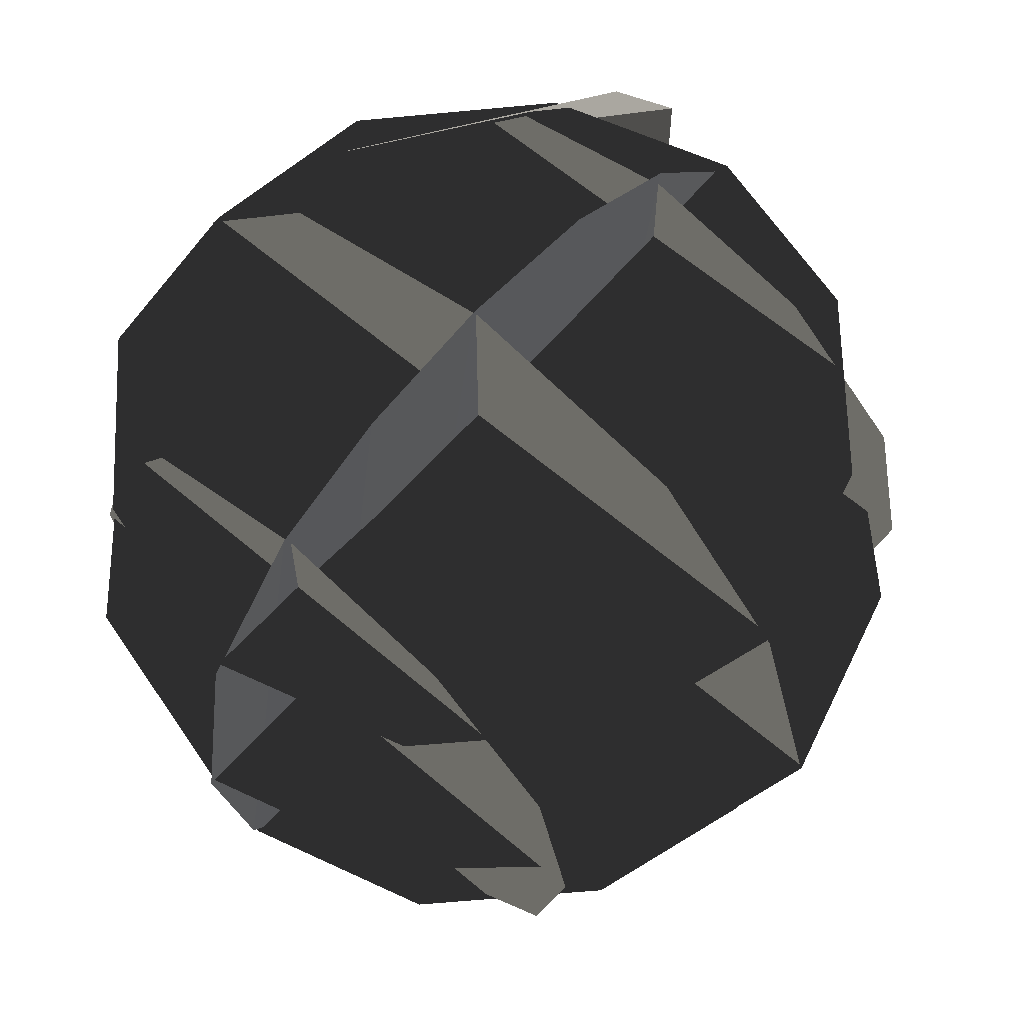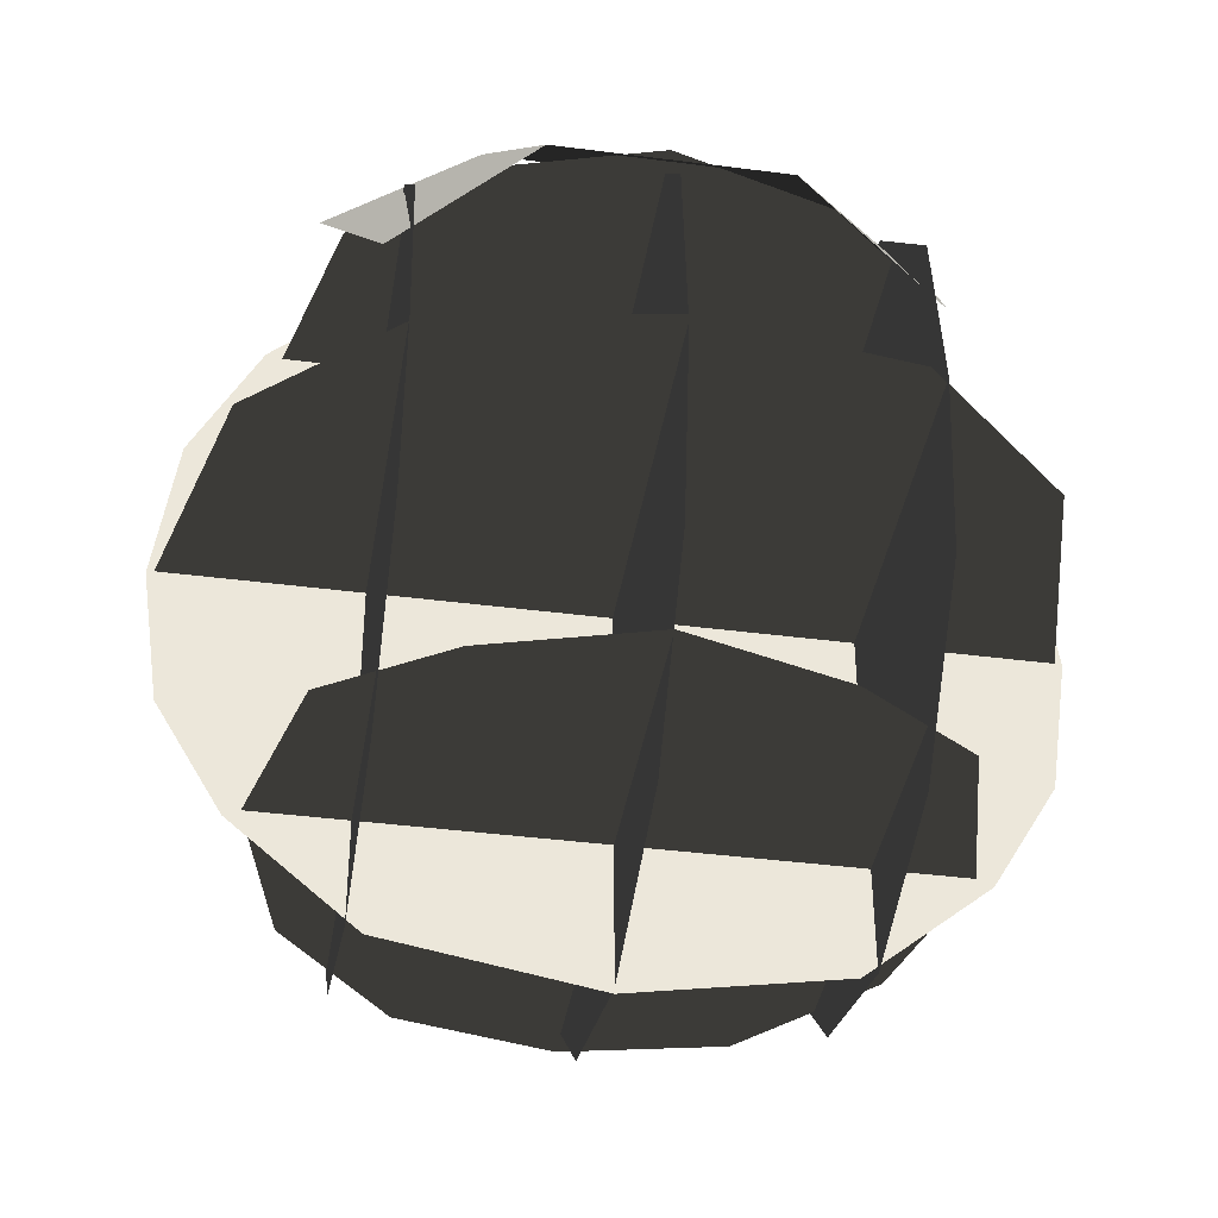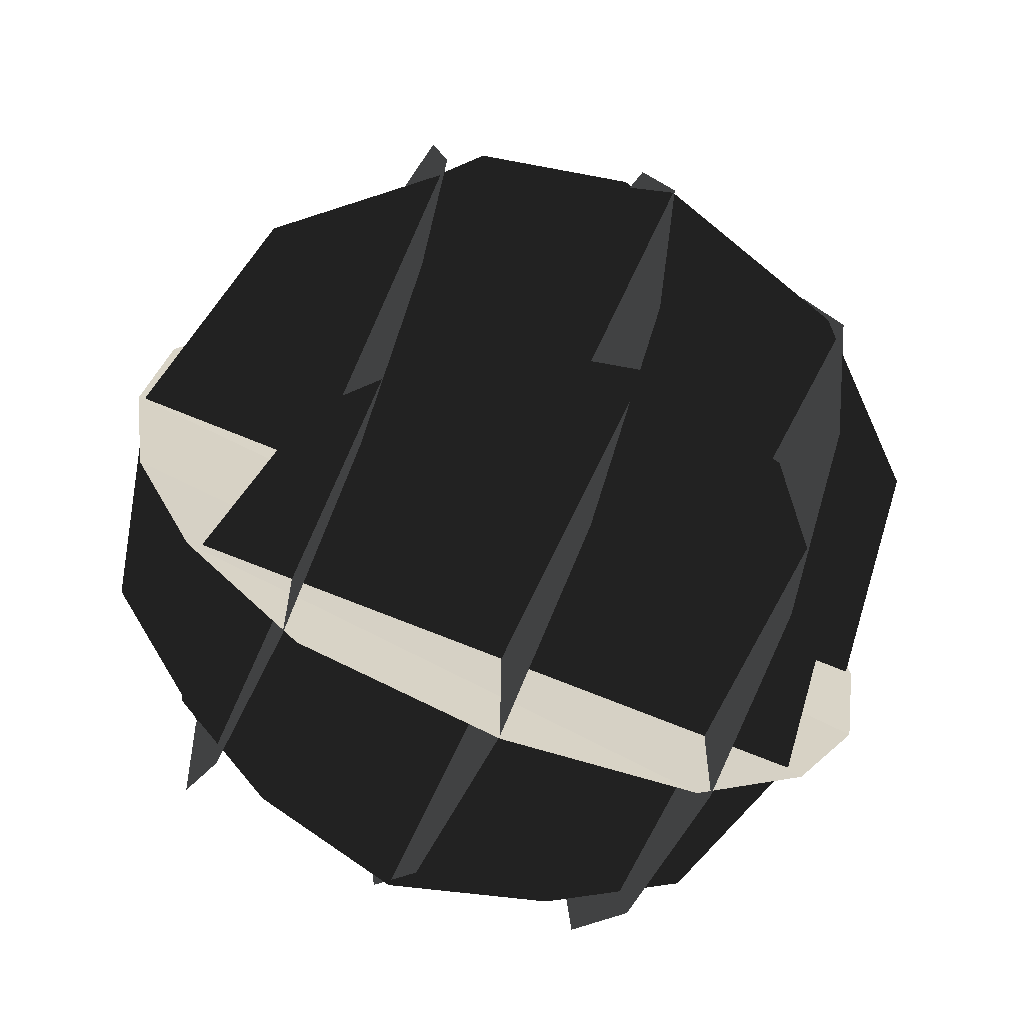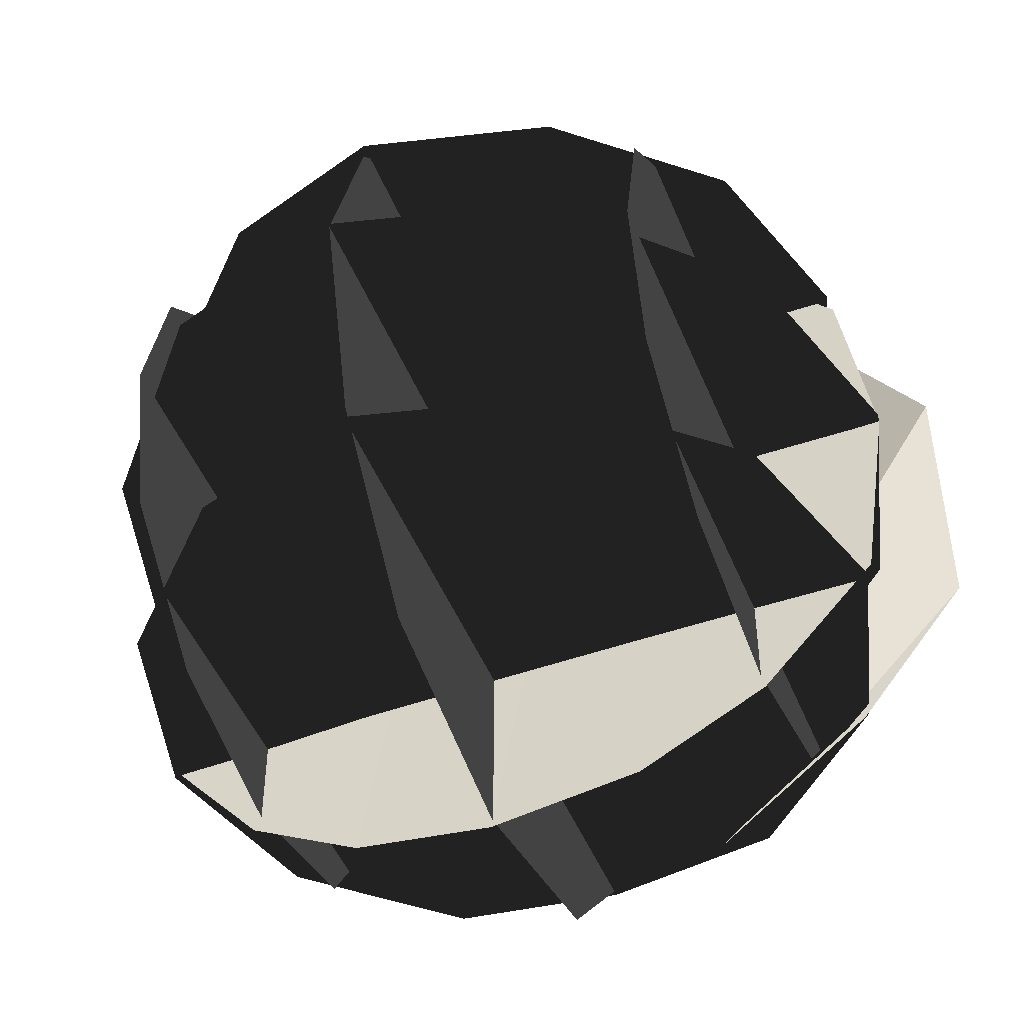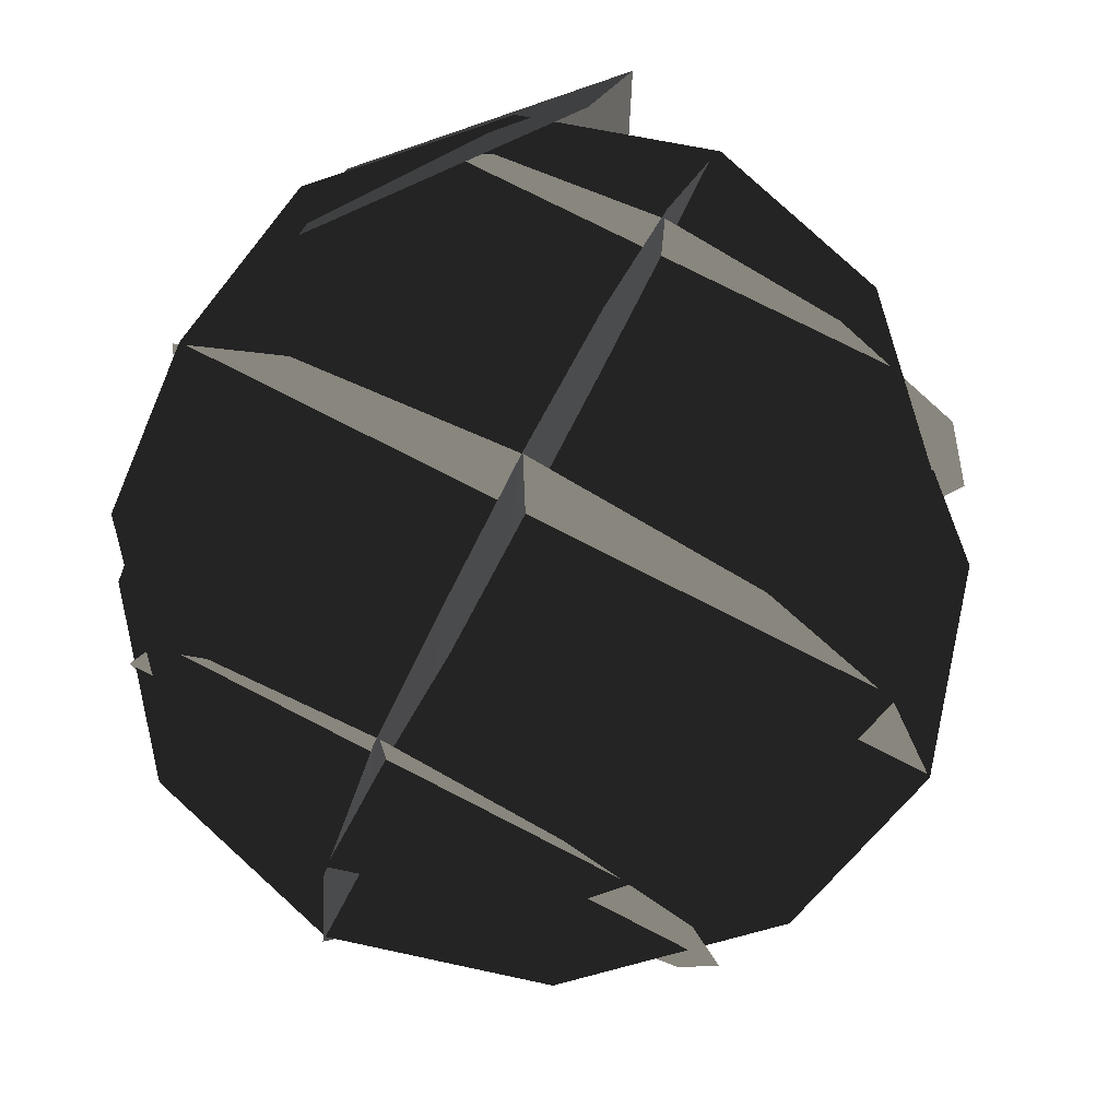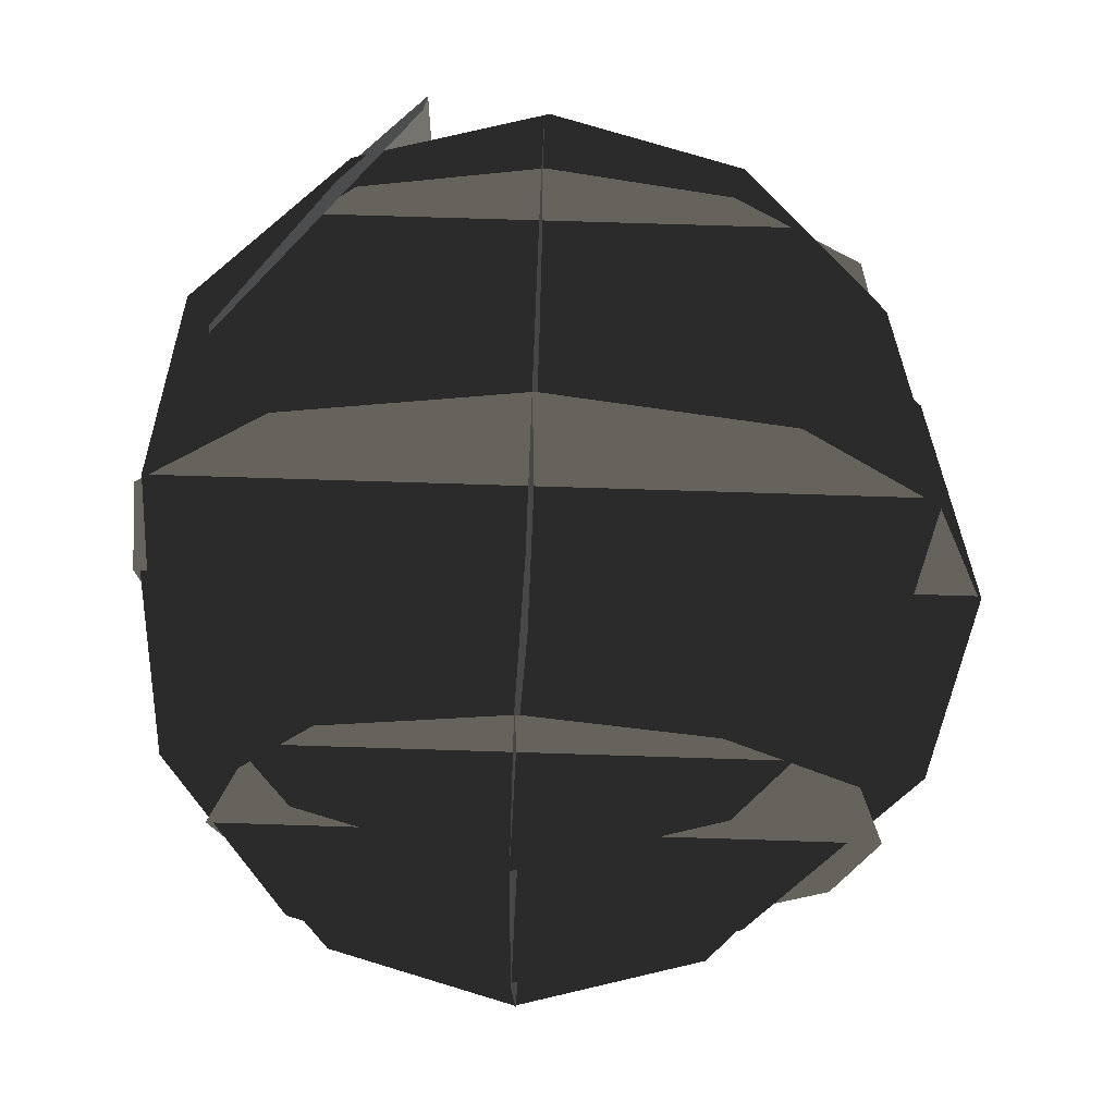
<metadata>
{"format":"obj","ext":"obj","renderer":"f3d","projection":"perspective","resolution":1024,"background":"white","views":[{"elev":62.7,"azim":40.8,"up":"+Z"},{"elev":-39.5,"azim":-99.2,"up":"+Y"},{"elev":-63.8,"azim":66.4,"up":"+Y"},{"elev":-48.6,"azim":111.8,"up":"+Z"},{"elev":75.6,"azim":27.2,"up":"+Z"},{"elev":66.6,"azim":1.9,"up":"+Z"}]}
</metadata>
<code>
v -1.262 -0.3815 0
v -1.011 -0.6754 0
v -0.2037 -0.6754 0
v -0.6073 -0.7847 0
v -1.329 -0.0256 0
v 0.1244 -0.3815 0
v -1.288 0.3581 0
v 0.2352 -0.0256 0
v -0.9829 0.6806 0
v 0.1295 0.3695 0
v -0.5853 0.7953 0
v -0.1877 0.6806 0
v -0.6045 -0.5213 0.6354
v -0.6077 -0.7248 0.3989
v -0.6077 -0.7248 -0.3989
v -0.6077 -0.7944 0
v -0.5932 -0.2959 0.7635
v -0.6045 -0.5213 -0.6354
v -0.5922 -0.0256 0.8024
v -0.5932 -0.2959 -0.7635
v -0.5932 0.2642 0.7635
v -0.5922 -0.0256 -0.8024
v -0.596 0.5103 0.637
v -0.5932 0.2642 -0.7635
v -0.6009 0.7343 0.393
v -0.596 0.5103 -0.637
v -0.6009 0.7925 0
v -0.6009 0.7343 -0.393
v -1.027 -0.0214 0.6839
v -1.288 -0.0214 0.3948
v -1.288 -0.0214 -0.3948
v -1.342 -0.0214 0
v -0.5887 -0.0214 0.7897
v -1.027 -0.0214 -0.6839
v -0.1504 -0.0214 0.6839
v -0.5887 -0.0214 -0.7897
v 0.111 -0.0214 0.3948
v -0.1504 -0.0214 -0.6839
v 0.2284 -0.0214 0
v 0.111 -0.0214 -0.3948
v -0.9334 -0.5075 0.5254
v -1.078 -0.5075 0.3033
v -1.078 -0.5075 -0.3033
v -1.167 -0.5075 0
v -0.6001 -0.5075 0.6066
v -0.9334 -0.5075 -0.5254
v -0.2669 -0.5075 0.5254
v -0.6001 -0.5075 -0.6066
v -0.0229 -0.5075 0.3033
v -0.2669 -0.5075 -0.5254
v 0.0452 -0.5075 0
v -0.0229 -0.5075 -0.3033
v -1.223 -0.3461 -0.4279
v -0.9723 -0.6142 -0.4279
v -0.2487 -0.6142 -0.4279
v -0.6105 -0.7139 -0.4279
v -1.27 -0.0214 -0.4279
v 0.0146 -0.3461 -0.4279
v -1.22 0.3286 -0.4279
v 0.1139 -0.0214 -0.4279
v -0.9472 0.6228 -0.4279
v 0.0191 0.339 -0.4279
v -0.5908 0.7275 -0.4279
v -0.2344 0.6228 -0.4279
v -0.9254 0.5041 0.5266
v -1.116 0.5041 0.304
v -1.116 0.5041 -0.304
v -1.205 0.5041 0
v -0.5913 0.5041 0.6081
v -0.9254 0.5041 -0.5266
v -0.2572 0.5041 0.5266
v -0.5913 0.5041 -0.6081
v -0.0127 0.5041 0.304
v -0.2572 0.5041 -0.5266
v 0.0556 0.5041 0
v -0.0127 0.5041 -0.304
v -0.2487 -0.6142 0.4279
v -0.6105 -0.7139 0.4279
v -1.223 -0.3461 0.4279
v -0.9723 -0.6142 0.4279
v 0.0146 -0.3461 0.4279
v -1.27 -0.0214 0.4279
v 0.1139 -0.0214 0.4279
v -1.22 0.3286 0.4279
v 0.0191 0.339 0.4279
v -0.9472 0.6228 0.4279
v -0.2344 0.6228 0.4279
v -0.5908 0.7275 0.4279
v -1.218 0.4648 0.2137
v -1.169 0.2344 0.4706
v -0.8262 0.8565 0.2739
v -0.8118 0.6417 0.5667
v -1.218 0.4648 -0.2137
v -0.8262 0.8565 -0.2821
v -1.169 0.2344 -0.4706
v -0.8118 0.6417 -0.5667
g Group_001
f 1 2 4 3
f 1 3 6 5
f 5 6 8 7
f 7 8 10 9
f 9 10 12 11
g Group_002
f 13 14 16 15
f 13 15 18 17
f 17 18 20 19
f 19 20 22 21
f 21 22 24 23
f 23 24 26 25
f 25 26 28 27
g Group_003
f 29 30 32 31
f 29 31 34 33
f 33 34 36 35
f 35 36 38 37
f 37 38 40 39
g Group_004
f 41 42 44 43
f 41 43 46 45
f 45 46 48 47
f 47 48 50 49
f 49 50 52 51
g Group_005
f 53 54 56 55
f 53 55 58 57
f 57 58 60 59
f 59 60 62 61
f 61 62 64 63
g Group_006
f 65 66 68 67
f 65 67 70 69
f 69 70 72 71
f 71 72 74 73
f 73 74 76 75
g Group_007
f 77 78 80 79
f 77 79 82 81
f 81 82 84 83
f 83 84 86 85
f 85 86 88 87
g Group_008
f 89 90 92 91
f 89 91 94 93
f 93 94 96 95

</code>
